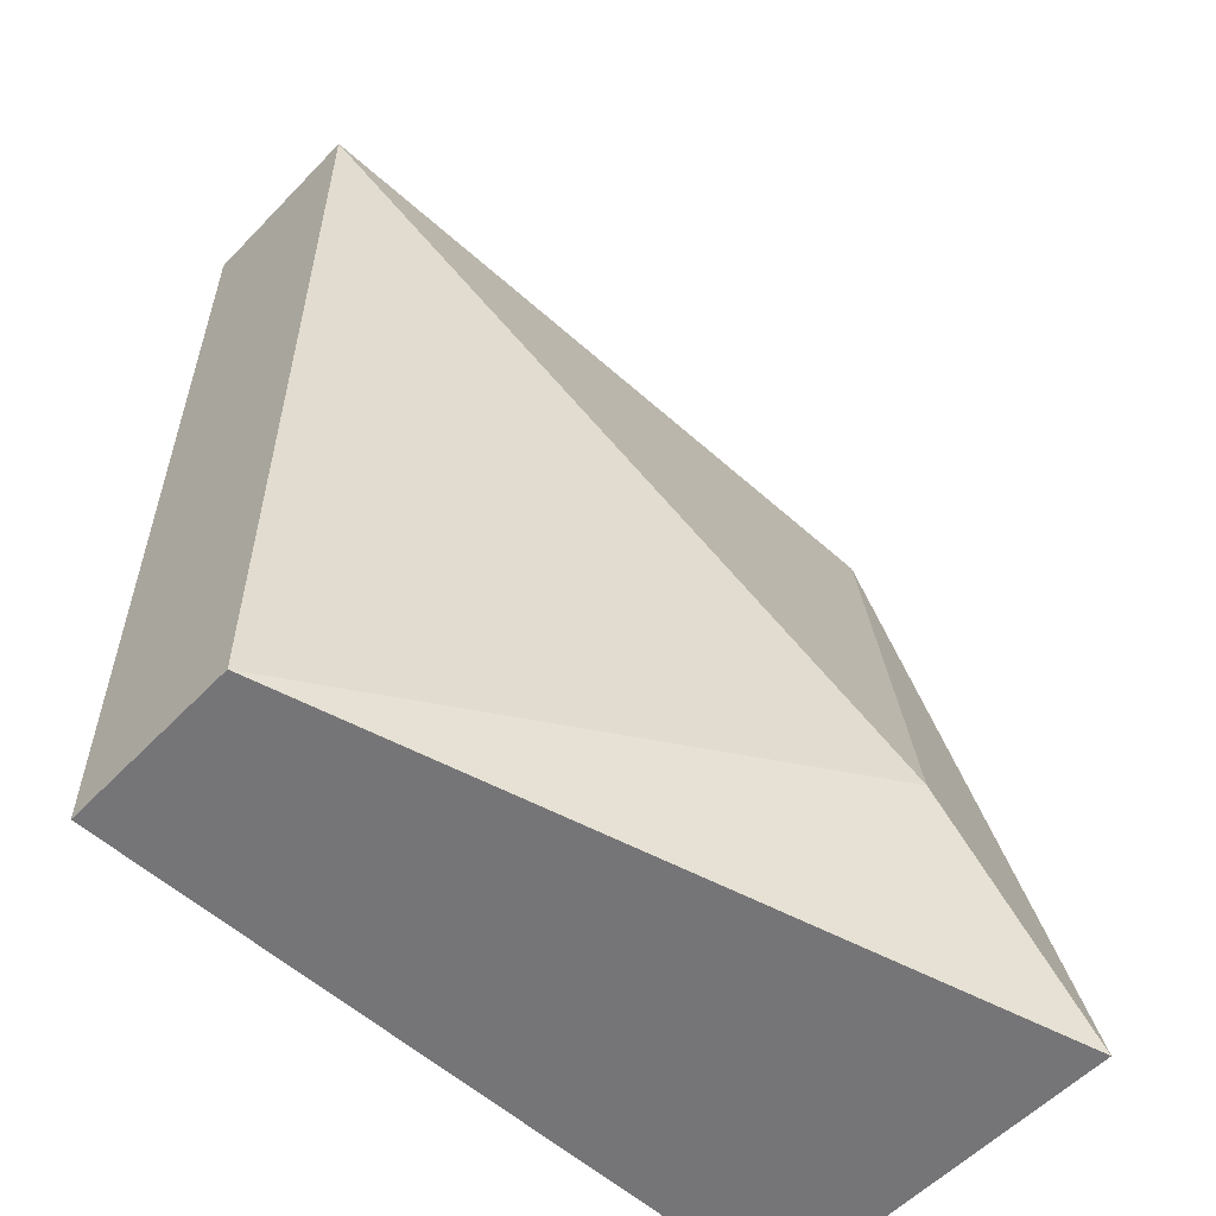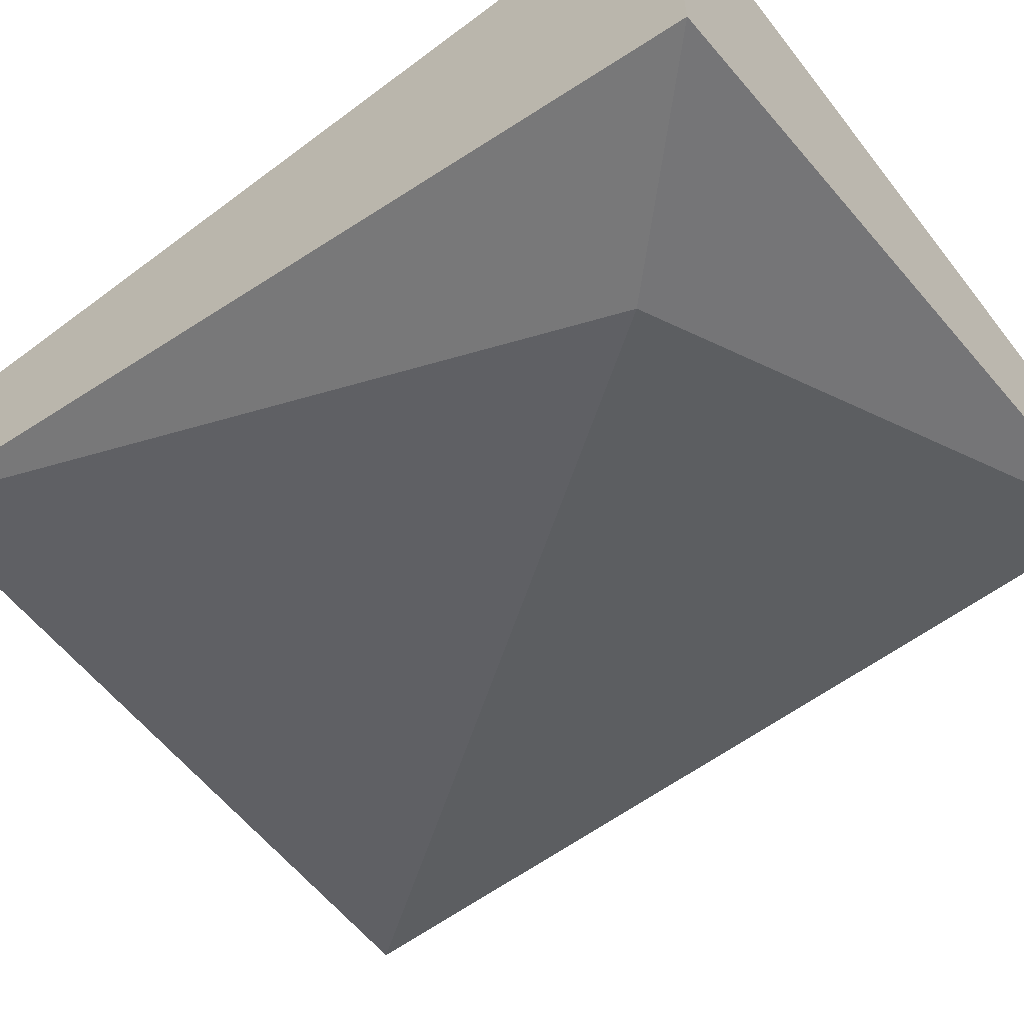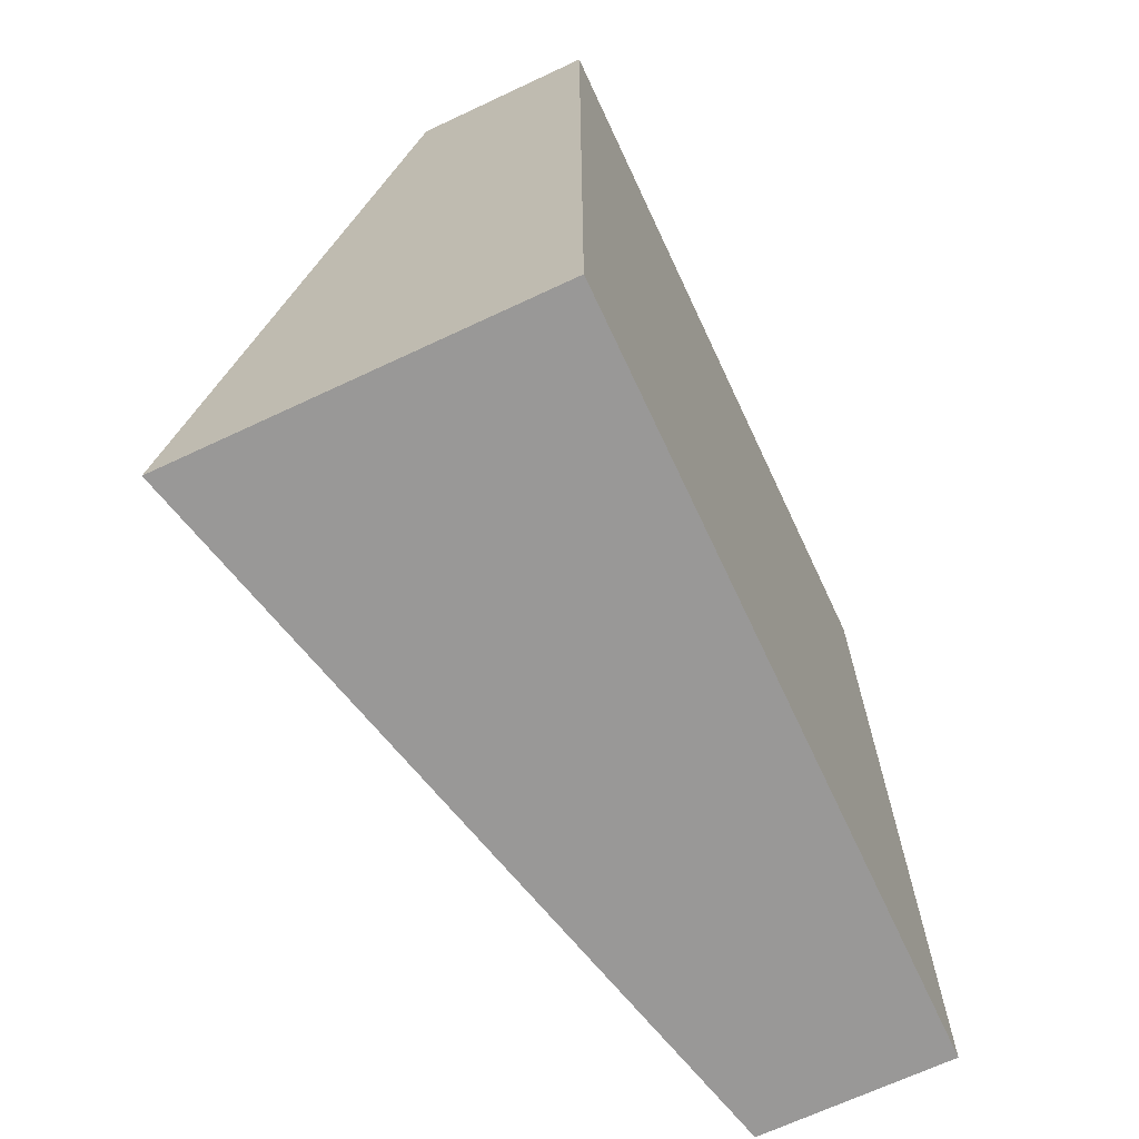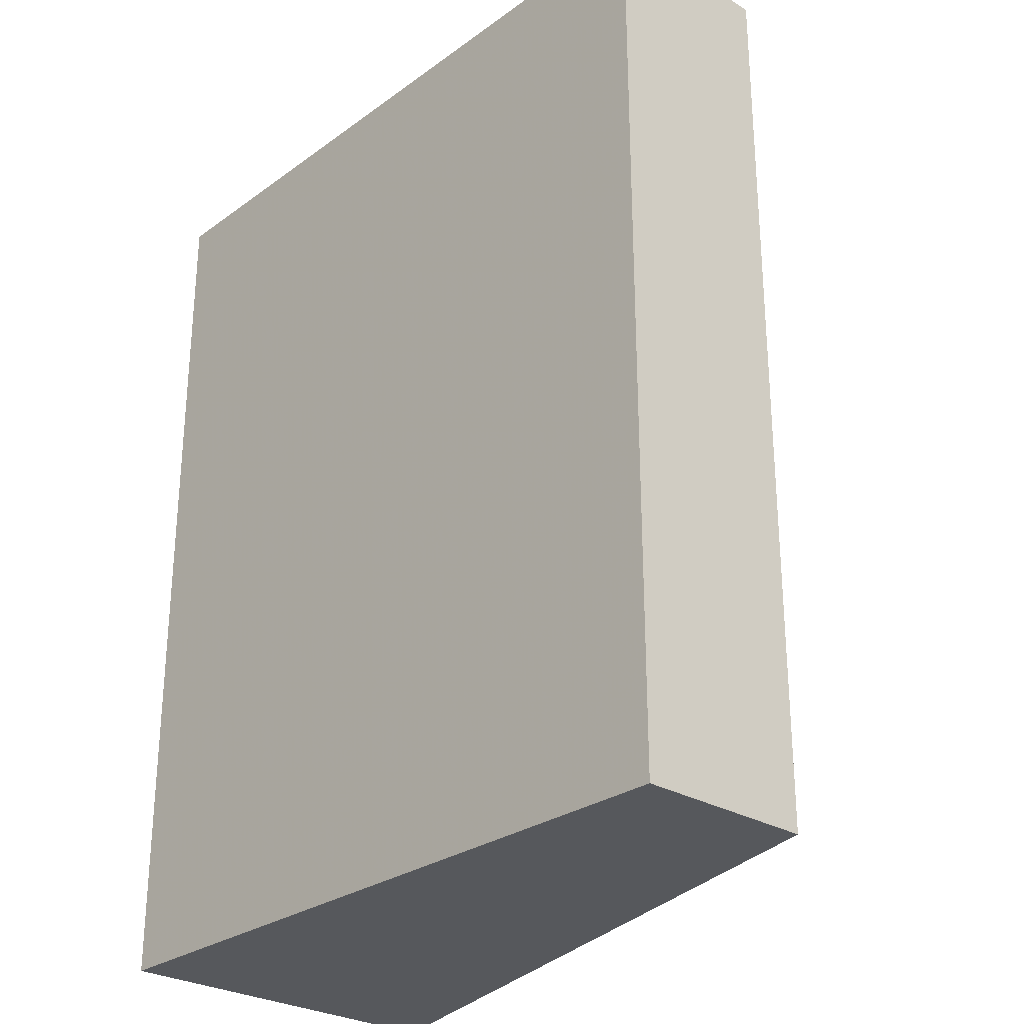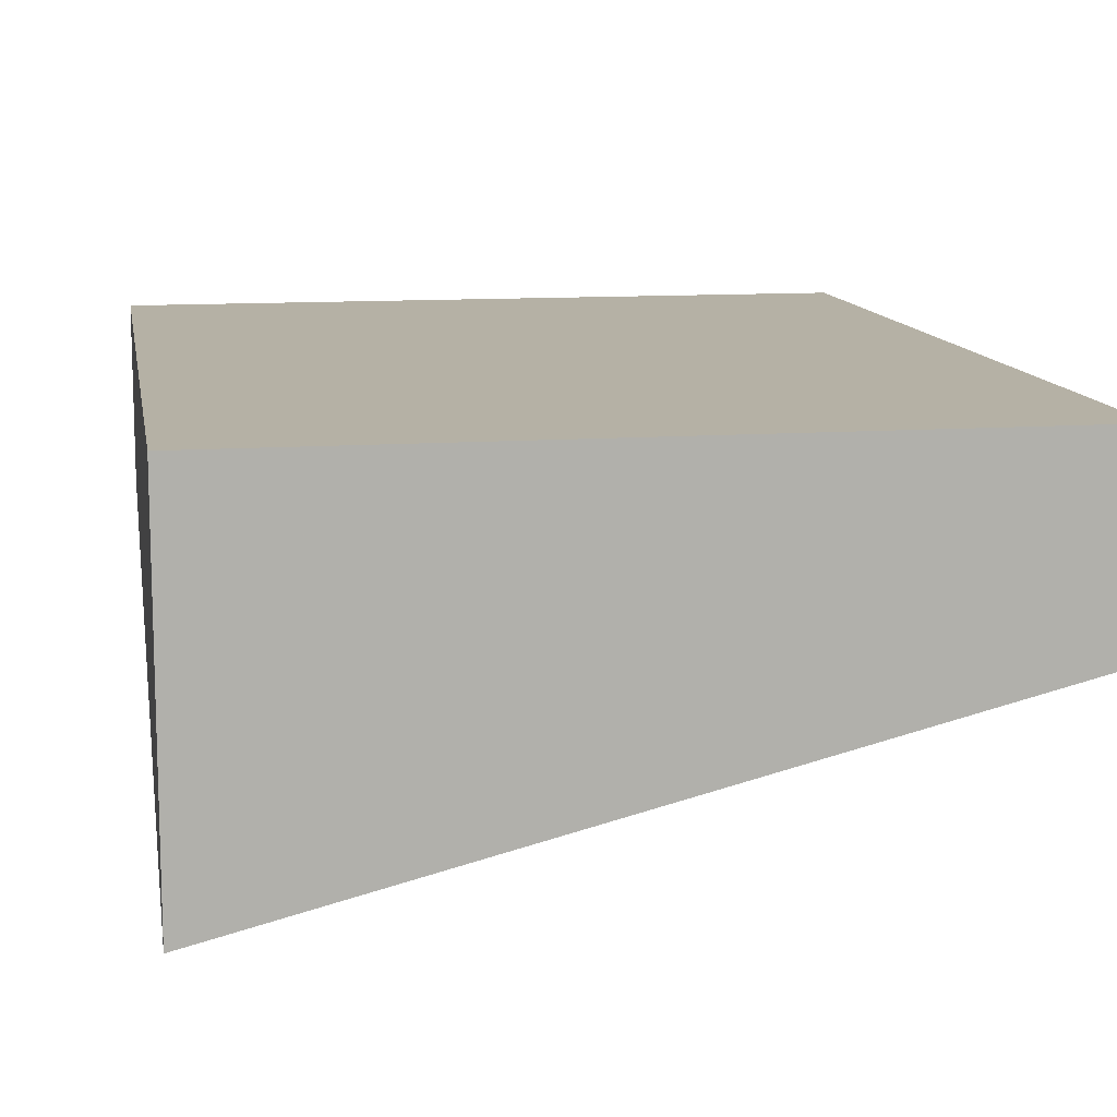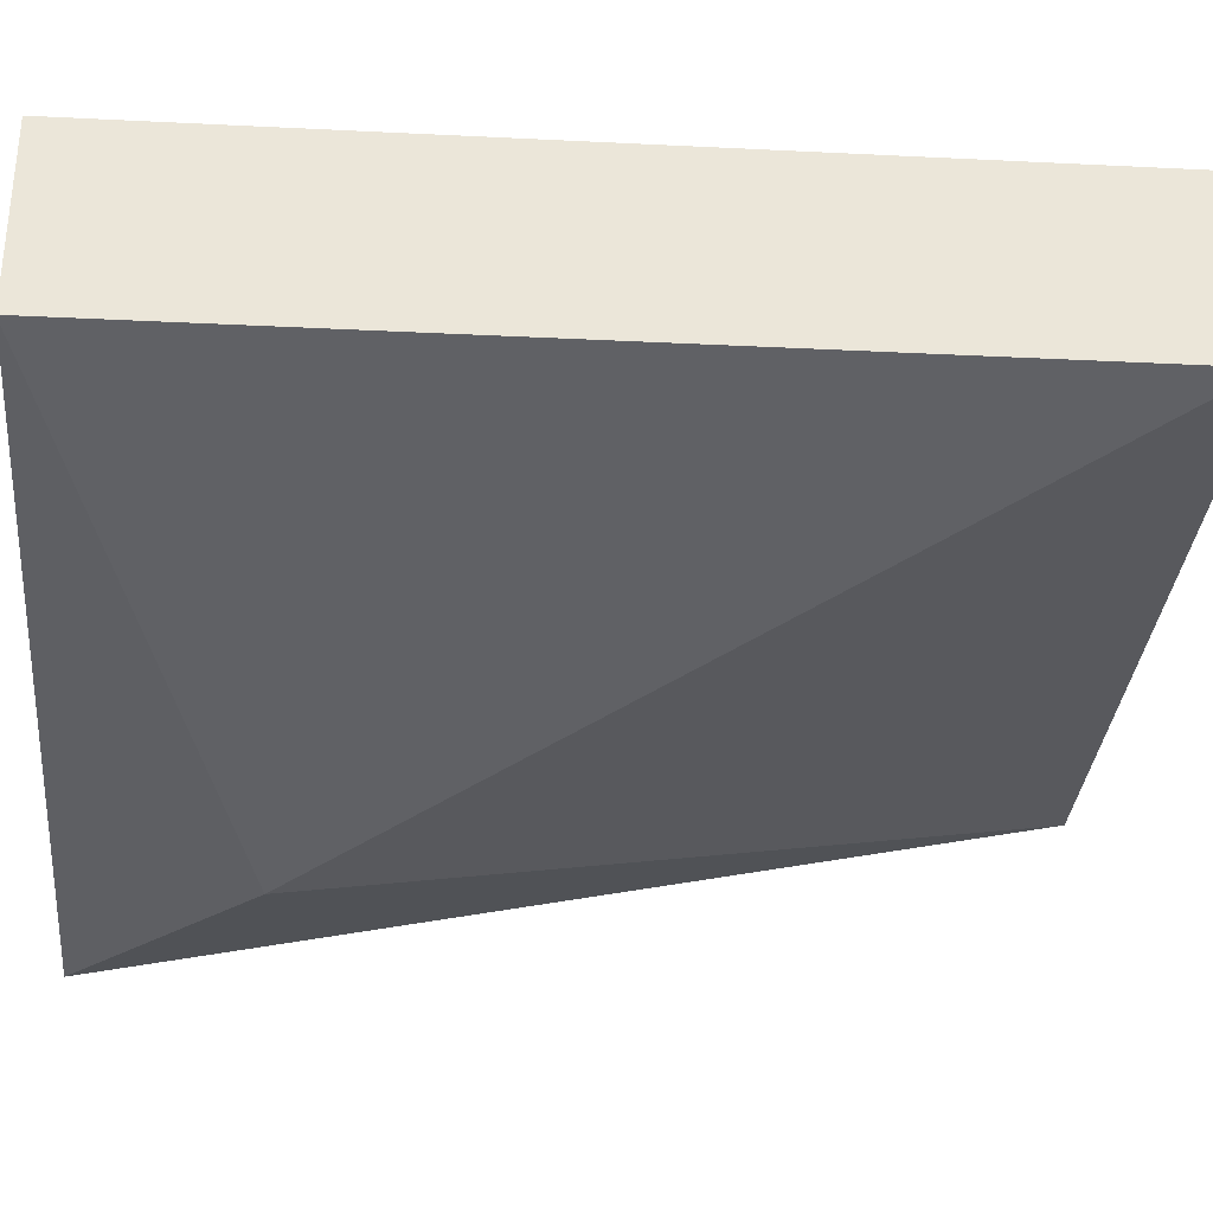
<metadata>
{"format":"obj","ext":"obj","renderer":"f3d","projection":"perspective","resolution":1024,"background":"white","views":[{"elev":-56.6,"azim":136.9,"up":"+Y"},{"elev":-58.6,"azim":-52.3,"up":"+Z"},{"elev":-68.7,"azim":-64.9,"up":"+Y"},{"elev":-27.8,"azim":47.5,"up":"+Y"},{"elev":11.8,"azim":-9.7,"up":"+Z"},{"elev":-31.2,"azim":86.0,"up":"+Z"}]}
</metadata>
<code>
v -0.3049 0.2106 0.07334
v -0.3118 0.238 0.0802
v -0.2843 0.238 0.0802
v -0.2843 0.238 0.08707
v -0.2843 0.2037 0.0802
v -0.2843 0.2037 0.08707
v -0.3118 0.238 0.08707
v -0.3118 0.2037 0.08707
v -0.3118 0.2037 0.07334
f 9 1 5
f 3 1 2
f 2 1 9
f 6 4 7
f 7 4 3
f 3 4 6
f 6 5 3
f 9 5 6
f 7 2 9
f 3 2 7
f 6 7 8
f 8 7 9
f 9 6 8
f 5 1 3

</code>
